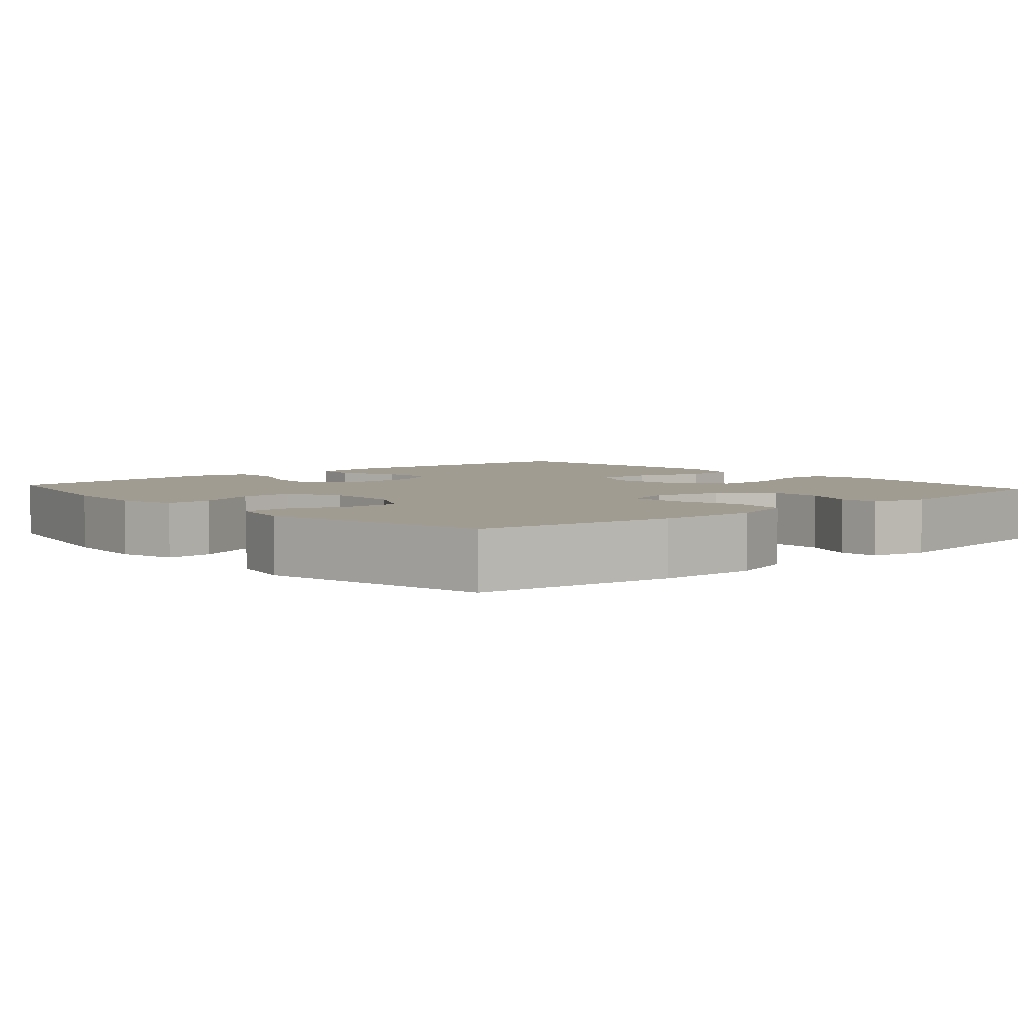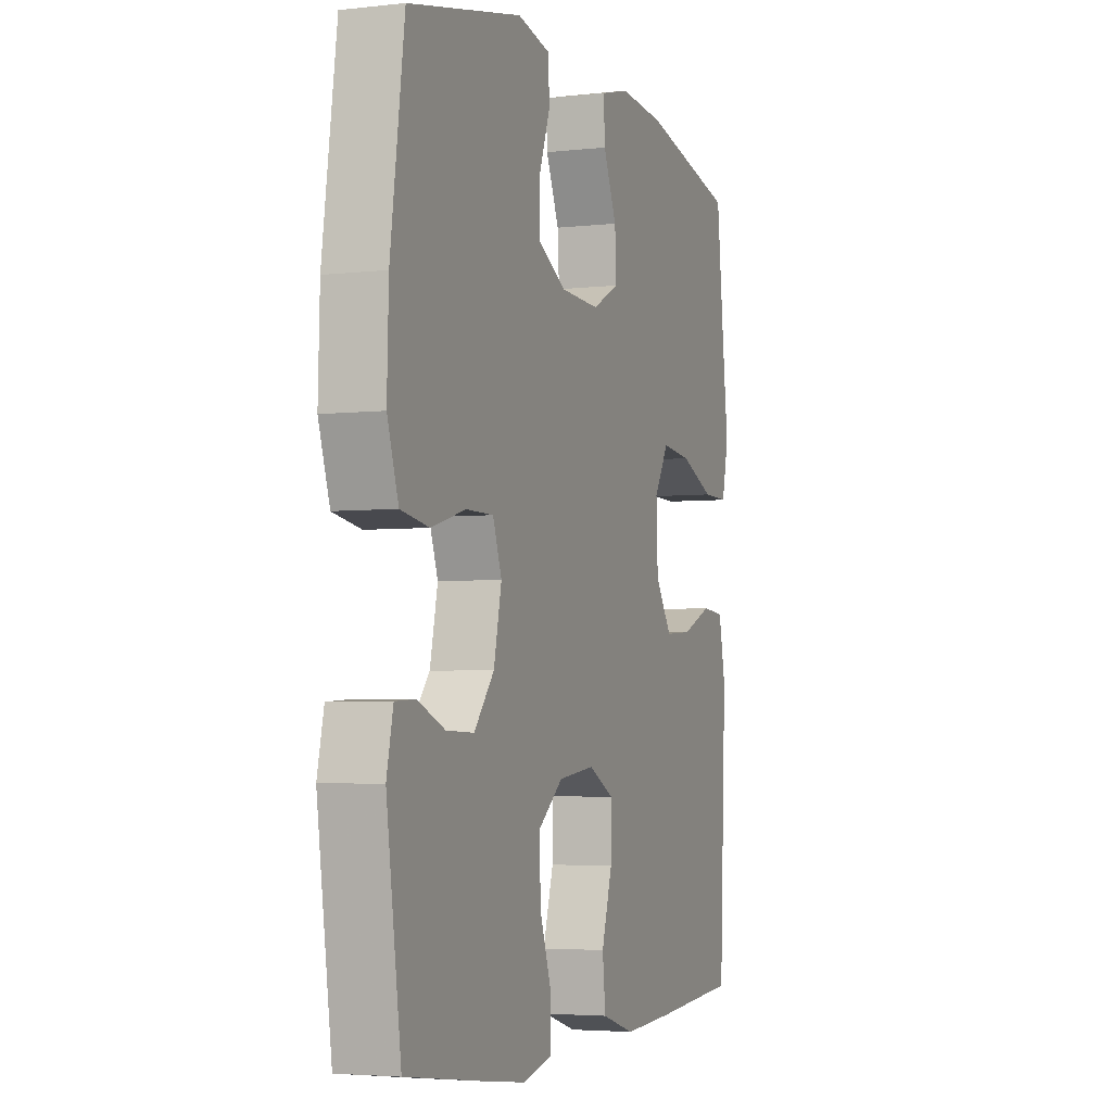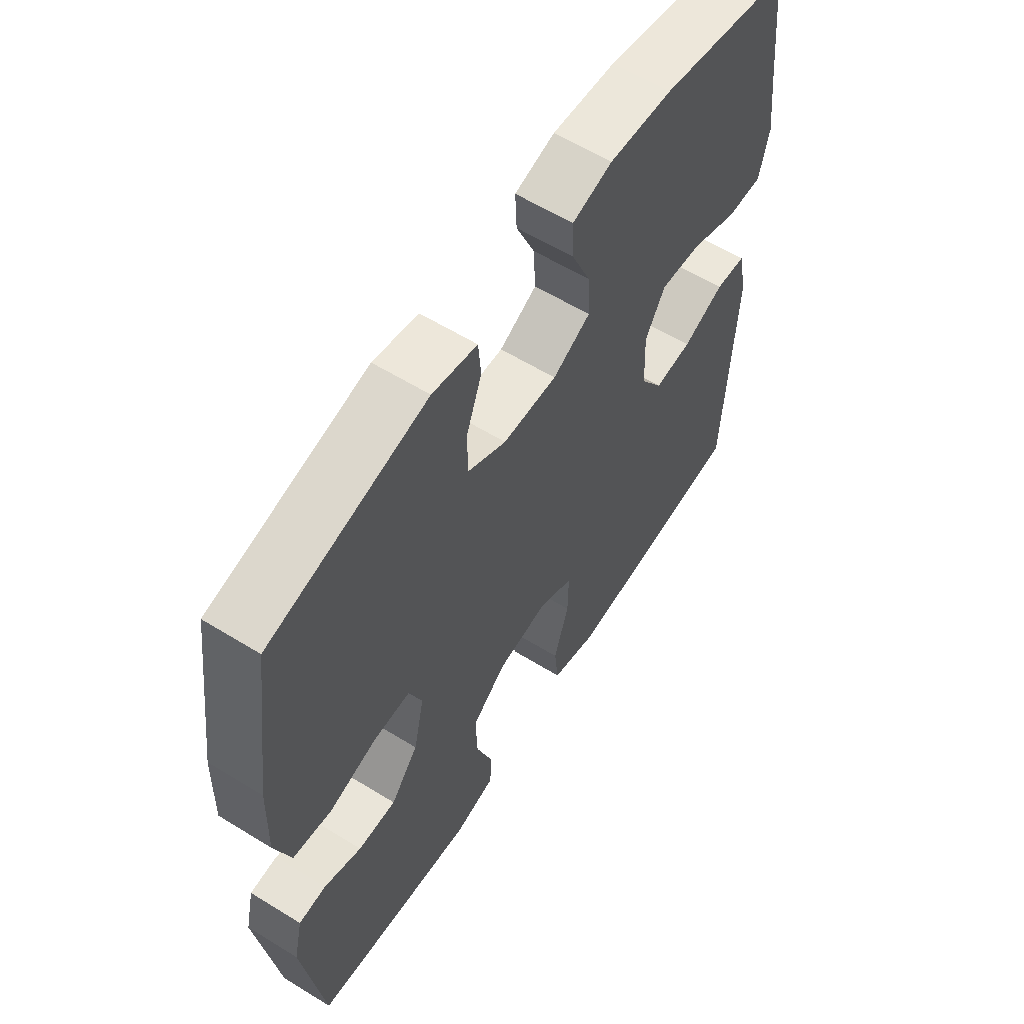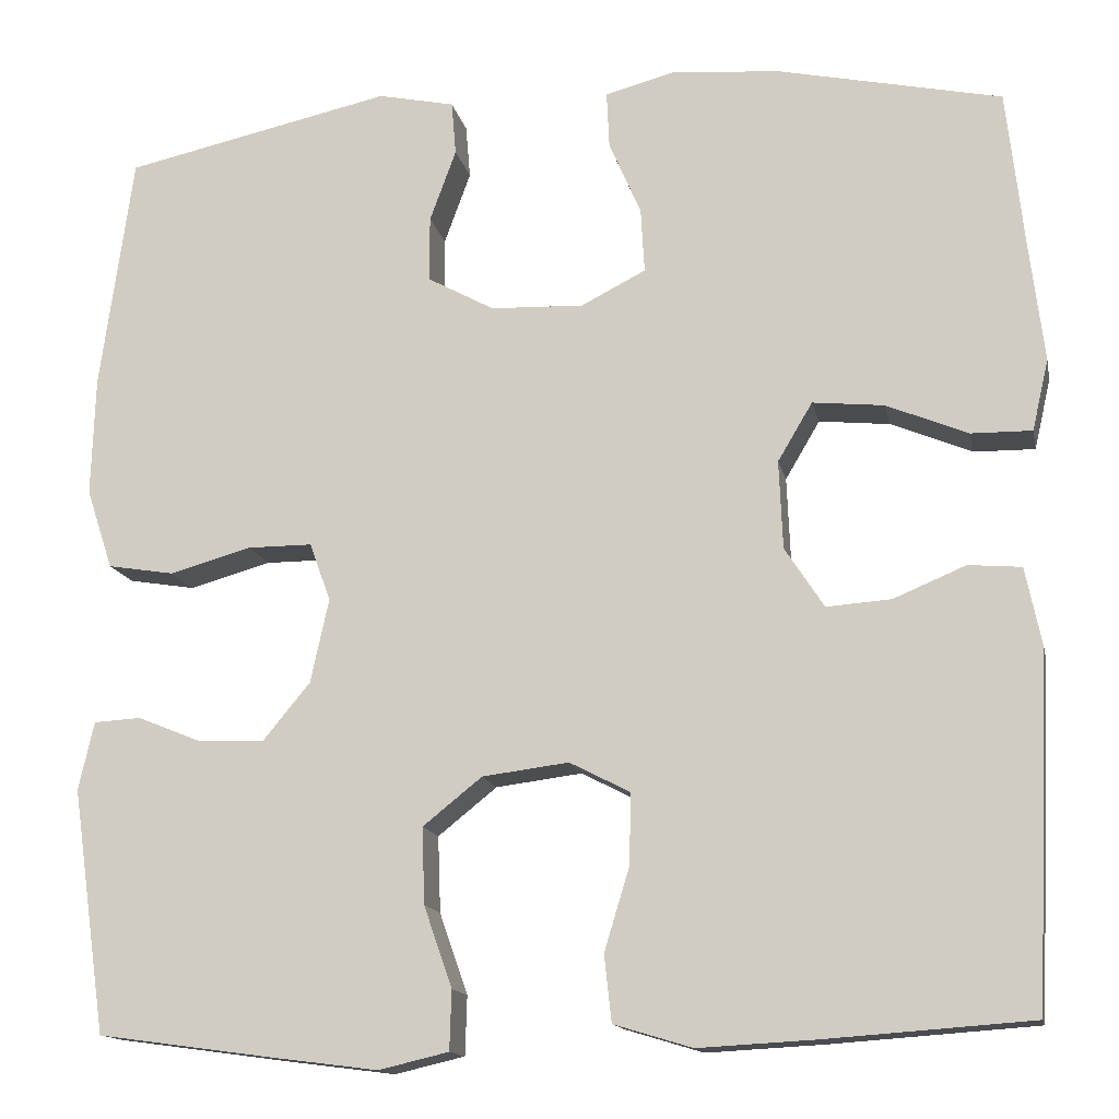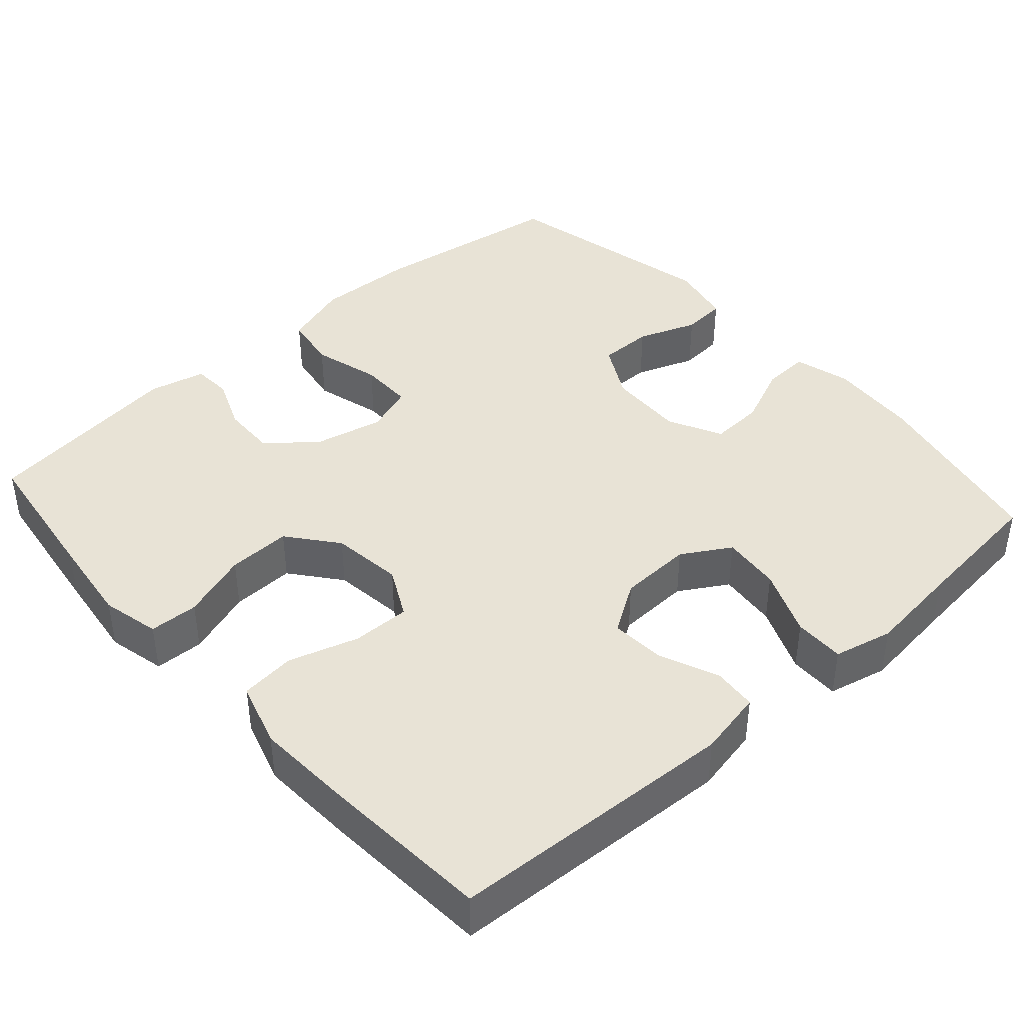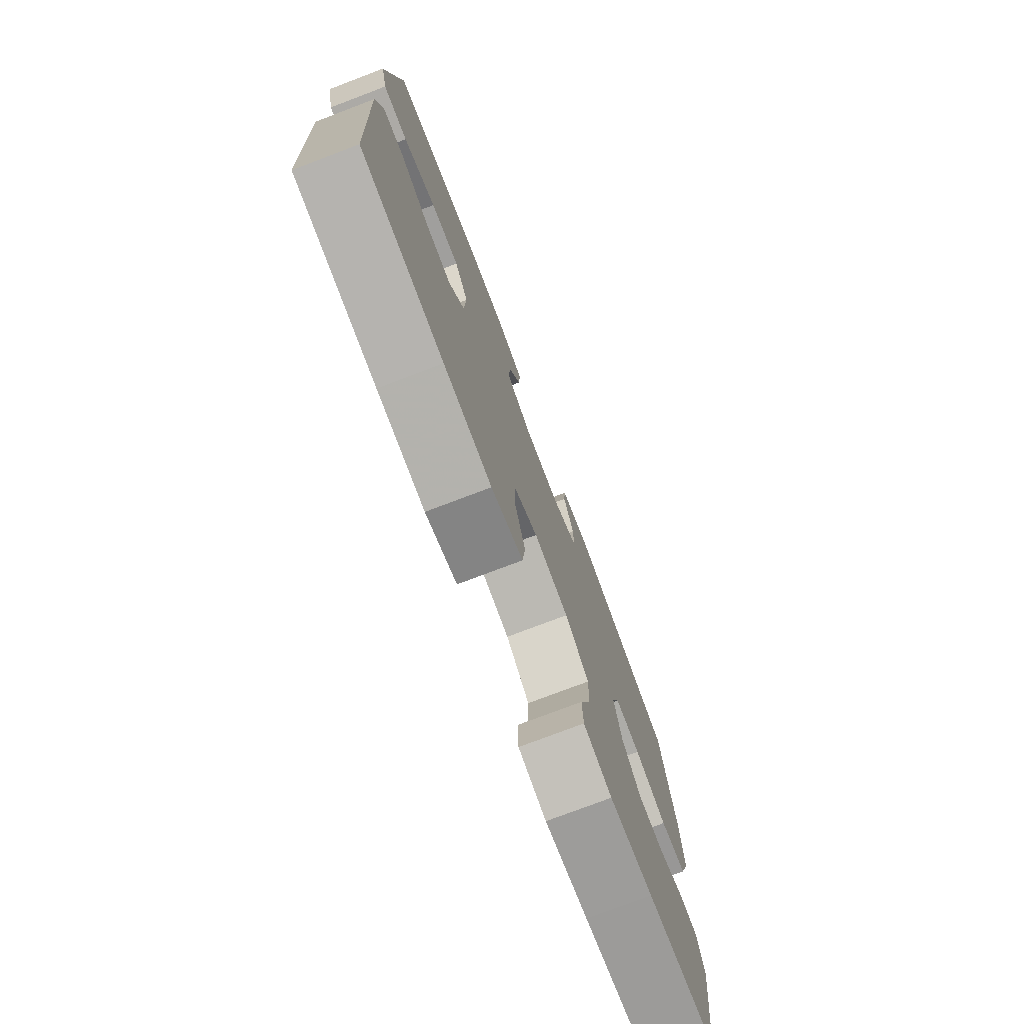
<metadata>
{"format":"obj","ext":"obj","renderer":"f3d","projection":"perspective","resolution":1024,"background":"white","views":[{"elev":4.4,"azim":48.6,"up":"+Y"},{"elev":-4.0,"azim":110.5,"up":"+Z"},{"elev":59.8,"azim":122.3,"up":"+Z"},{"elev":-14.3,"azim":-168.4,"up":"+Z"},{"elev":41.5,"azim":-131.6,"up":"+Y"},{"elev":-76.7,"azim":-69.2,"up":"+Z"}]}
</metadata>
<code>
v 0.5 0.07 -0.5
v 0.308 0.07 -0.526
v 0.19 0.07 -0.541
v 0.113 0.07 -0.523
v 0.111 0.07 -0.458
v 0.142 0.07 -0.369
v 0.145 0.07 -0.285
v 0.08 0.07 -0.233
v -0.015 0.07 -0.221
v -0.081 0.07 -0.255
v -0.08 0.07 -0.332
v -0.052 0.07 -0.424
v -0.06 0.07 -0.497
v -0.146 0.07 -0.523
v -0.276 0.07 -0.516
v -0.5 0.07 -0.5
v -0.518 0.07 -0.118
v -0.5 0.07 -0.031
v -0.442 0.07 -0.026
v -0.363 0.07 -0.059
v -0.292 0.07 -0.064
v -0.249 0.07 0.002
v -0.245 0.07 0.099
v -0.283 0.07 0.163
v -0.361 0.07 0.155
v -0.45 0.07 0.118
v -0.517 0.07 0.117
v -0.535 0.07 0.195
v -0.52 0.07 0.319
v -0.5 0.07 0.5
v -0.253 0.07 0.553
v -0.134 0.07 0.562
v -0.059 0.07 0.542
v -0.062 0.07 0.48
v -0.097 0.07 0.399
v -0.101 0.07 0.328
v -0.03 0.07 0.292
v 0.072 0.07 0.296
v 0.145 0.07 0.336
v 0.145 0.07 0.408
v 0.116 0.07 0.487
v 0.121 0.07 0.546
v 0.205 0.07 0.564
v 0.5 0.07 0.5
v 0.536 0.07 0.24
v 0.54 0.07 0.109
v 0.511 0.07 0.021
v 0.438 0.07 0.009
v 0.348 0.07 0.034
v 0.277 0.07 0.034
v 0.254 0.07 -0.03
v 0.274 0.07 -0.122
v 0.326 0.07 -0.185
v 0.398 0.07 -0.183
v 0.469 0.07 -0.154
v 0.521 0.07 -0.157
v 0.538 0.07 -0.232
v 0.5 0 -0.5
v 0.308 0 -0.526
v 0.19 0 -0.541
v 0.113 0 -0.523
v 0.111 0 -0.458
v 0.142 0 -0.369
v 0.145 0 -0.285
v 0.08 0 -0.233
v -0.015 0 -0.221
v -0.081 0 -0.255
v -0.08 0 -0.332
v -0.052 0 -0.424
v -0.06 0 -0.497
v -0.146 0 -0.523
v -0.276 0 -0.516
v -0.5 0 -0.5
v -0.518 0 -0.118
v -0.5 0 -0.031
v -0.442 0 -0.026
v -0.363 0 -0.059
v -0.292 0 -0.064
v -0.249 0 0.002
v -0.245 0 0.099
v -0.283 0 0.163
v -0.361 0 0.155
v -0.45 0 0.118
v -0.517 0 0.117
v -0.535 0 0.195
v -0.52 0 0.319
v -0.5 0 0.5
v -0.253 0 0.553
v -0.134 0 0.562
v -0.059 0 0.542
v -0.062 0 0.48
v -0.097 0 0.399
v -0.101 0 0.328
v -0.03 0 0.292
v 0.072 0 0.296
v 0.145 0 0.336
v 0.145 0 0.408
v 0.116 0 0.487
v 0.121 0 0.546
v 0.205 0 0.564
v 0.5 0 0.5
v 0.536 0 0.24
v 0.54 0 0.109
v 0.511 0 0.021
v 0.438 0 0.009
v 0.348 0 0.034
v 0.277 0 0.034
v 0.254 0 -0.03
v 0.274 0 -0.122
v 0.326 0 -0.185
v 0.398 0 -0.183
v 0.469 0 -0.154
v 0.521 0 -0.157
v 0.538 0 -0.232
f 4 5 6
f 3 4 6
f 2 3 6
f 1 2 6
f 57 1 6
f 56 57 6
f 55 56 6
f 54 55 6
f 53 54 6 7
f 52 53 7 8
f 51 52 8 9
f 50 51 9 10
f 47 48 49
f 46 47 49
f 45 46 49
f 44 45 49
f 43 44 49
f 42 43 49
f 41 42 49
f 40 41 49
f 39 40 49 50
f 38 39 50 10
f 33 34 35
f 32 33 35
f 31 32 35
f 30 31 35
f 29 30 35
f 29 35 36
f 28 29 36
f 27 28 36
f 26 27 36
f 25 26 36
f 24 25 36 37
f 18 19 20
f 17 18 20
f 16 17 20
f 15 16 20
f 14 15 20
f 13 14 20
f 12 13 20
f 11 12 20
f 10 11 20 21
f 38 10 21 22
f 23 24 37 38
f 22 23 38
f 63 62 61
f 63 61 60
f 63 60 59
f 63 59 58
f 63 58 114
f 63 114 113
f 63 113 112
f 63 112 111
f 64 63 111 110
f 65 64 110 109
f 66 65 109 108
f 67 66 108 107
f 106 105 104
f 106 104 103
f 106 103 102
f 106 102 101
f 106 101 100
f 106 100 99
f 106 99 98
f 106 98 97
f 107 106 97 96
f 67 107 96 95
f 92 91 90
f 92 90 89
f 92 89 88
f 92 88 87
f 92 87 86
f 93 92 86
f 93 86 85
f 93 85 84
f 93 84 83
f 93 83 82
f 94 93 82 81
f 77 76 75
f 77 75 74
f 77 74 73
f 77 73 72
f 77 72 71
f 77 71 70
f 77 70 69
f 77 69 68
f 78 77 68 67
f 79 78 67 95
f 95 94 81 80
f 95 80 79
f 1 58 59 2
f 2 59 60 3
f 3 60 61 4
f 4 61 62 5
f 5 62 63 6
f 6 63 64 7
f 7 64 65 8
f 8 65 66 9
f 9 66 67 10
f 10 67 68 11
f 11 68 69 12
f 12 69 70 13
f 13 70 71 14
f 14 71 72 15
f 15 72 73 16
f 16 73 74 17
f 17 74 75 18
f 18 75 76 19
f 19 76 77 20
f 20 77 78 21
f 21 78 79 22
f 22 79 80 23
f 23 80 81 24
f 24 81 82 25
f 25 82 83 26
f 26 83 84 27
f 27 84 85 28
f 28 85 86 29
f 29 86 87 30
f 30 87 88 31
f 31 88 89 32
f 32 89 90 33
f 33 90 91 34
f 34 91 92 35
f 35 92 93 36
f 36 93 94 37
f 37 94 95 38
f 38 95 96 39
f 39 96 97 40
f 40 97 98 41
f 41 98 99 42
f 42 99 100 43
f 43 100 101 44
f 44 101 102 45
f 45 102 103 46
f 46 103 104 47
f 47 104 105 48
f 48 105 106 49
f 49 106 107 50
f 50 107 108 51
f 51 108 109 52
f 52 109 110 53
f 53 110 111 54
f 54 111 112 55
f 55 112 113 56
f 56 113 114 57
f 57 114 58 1

</code>
